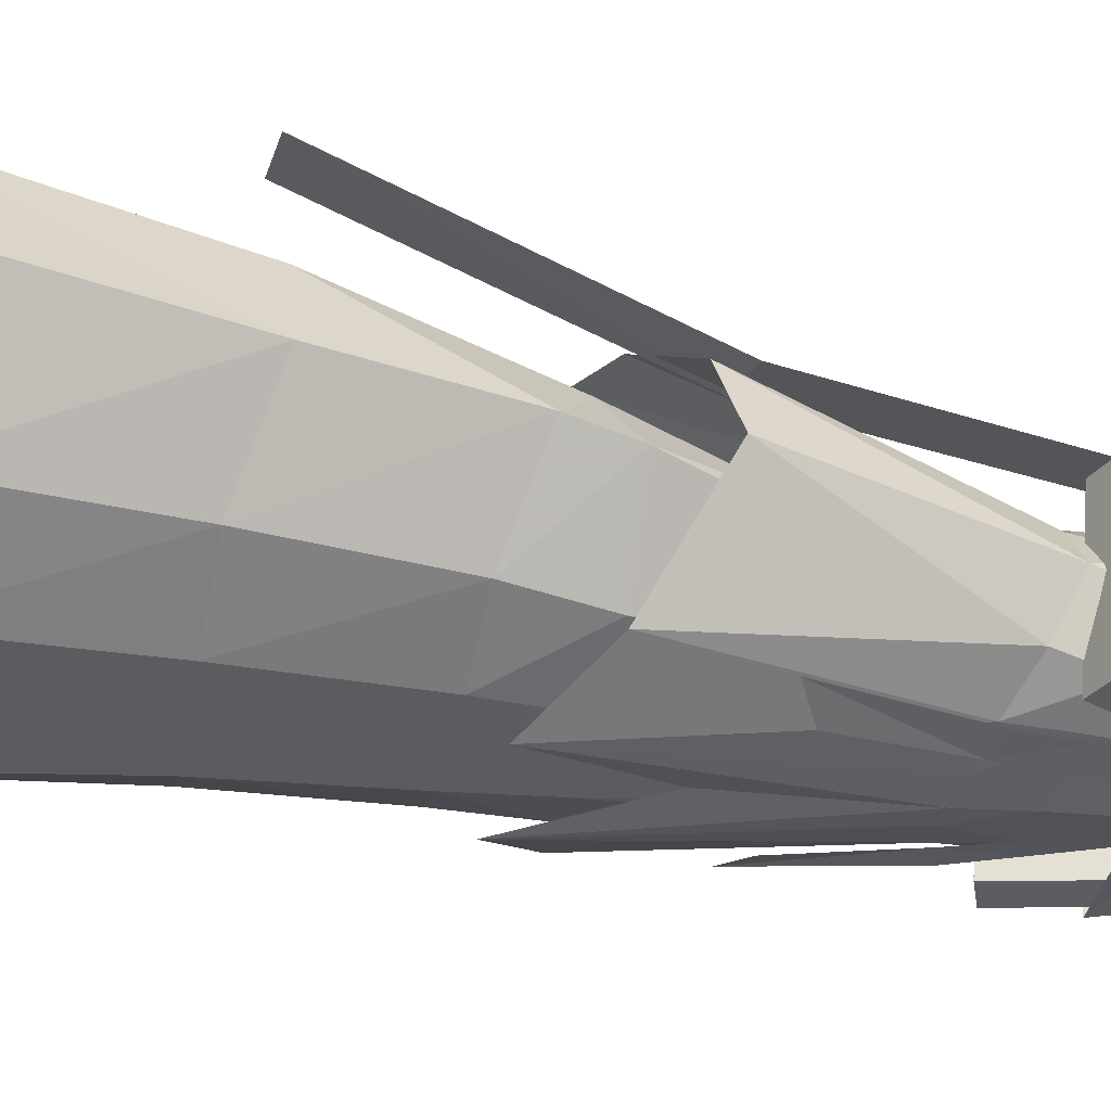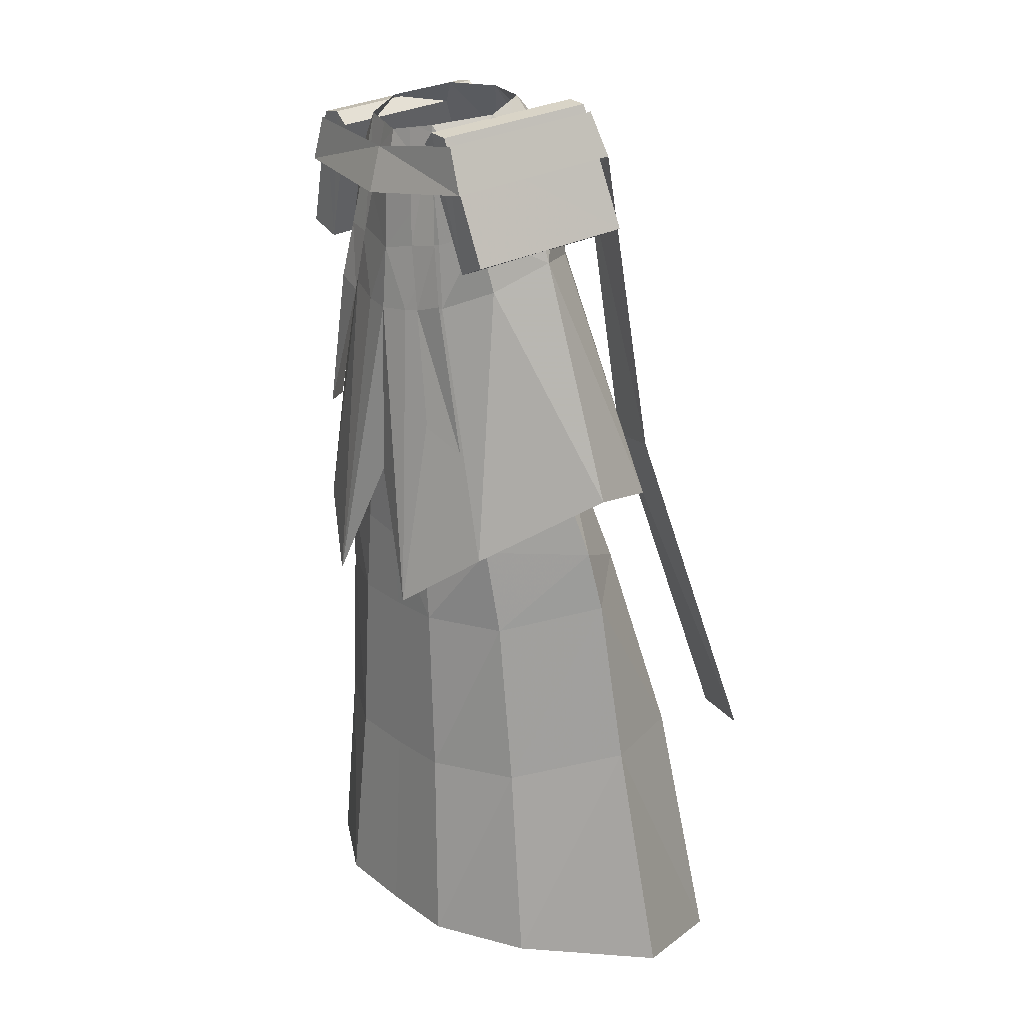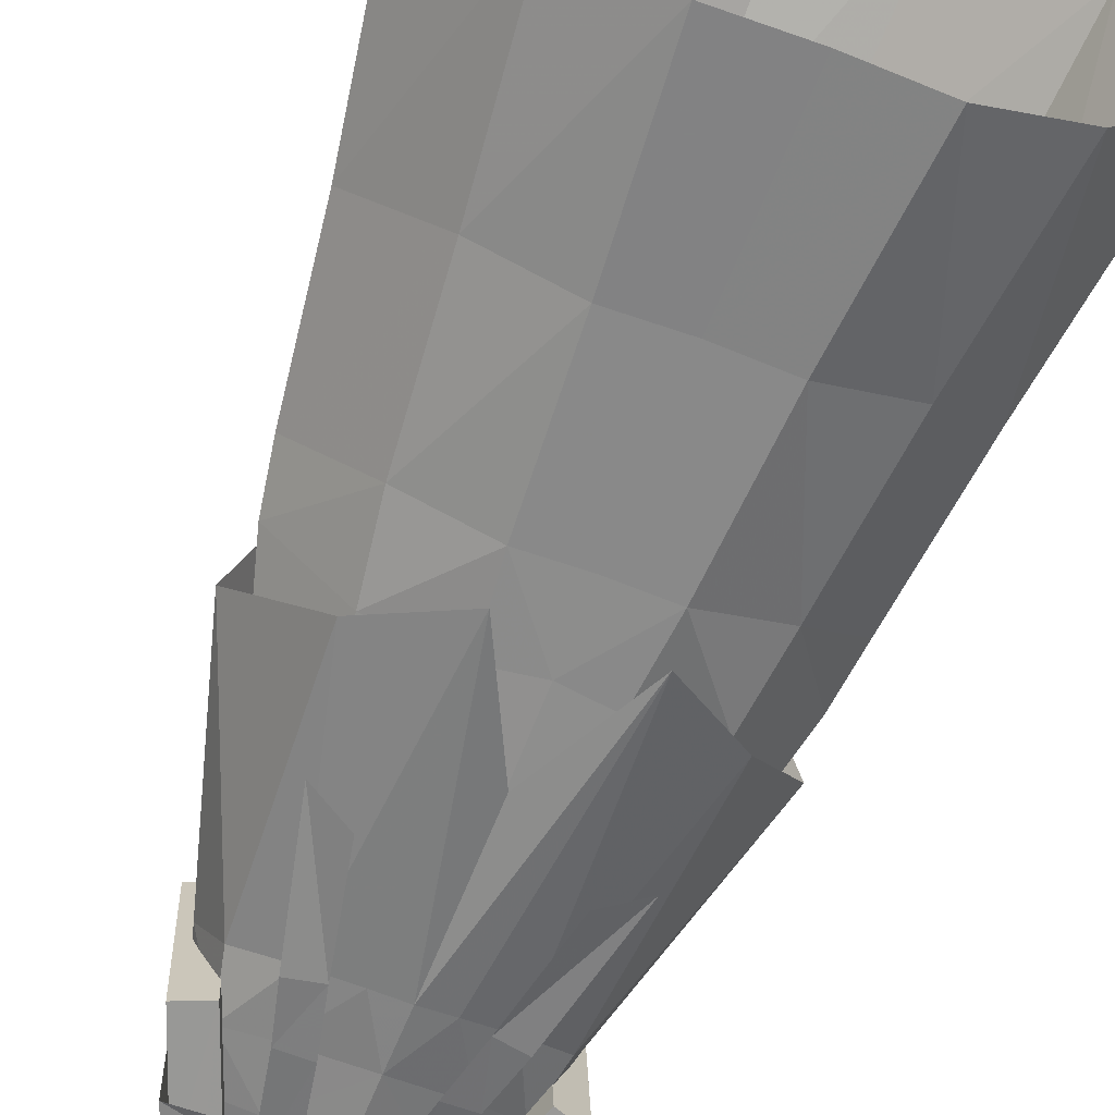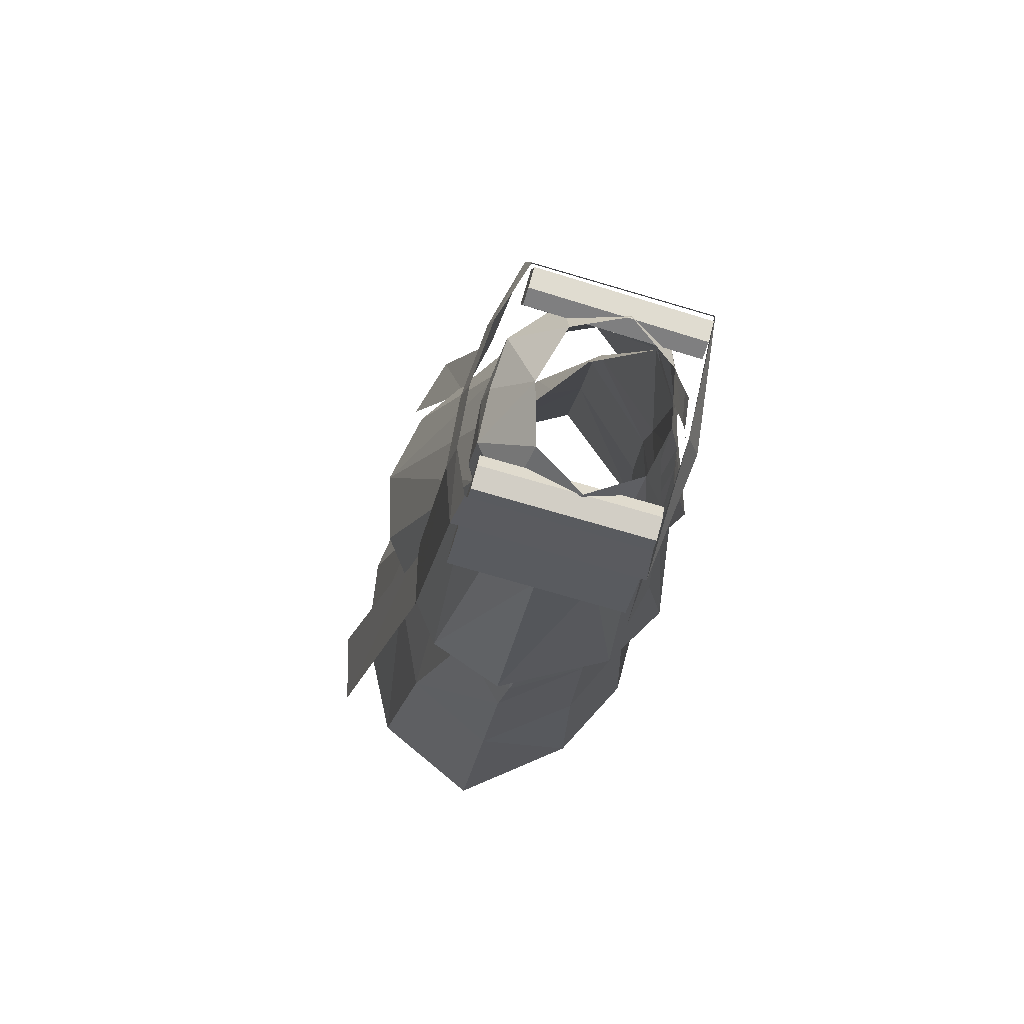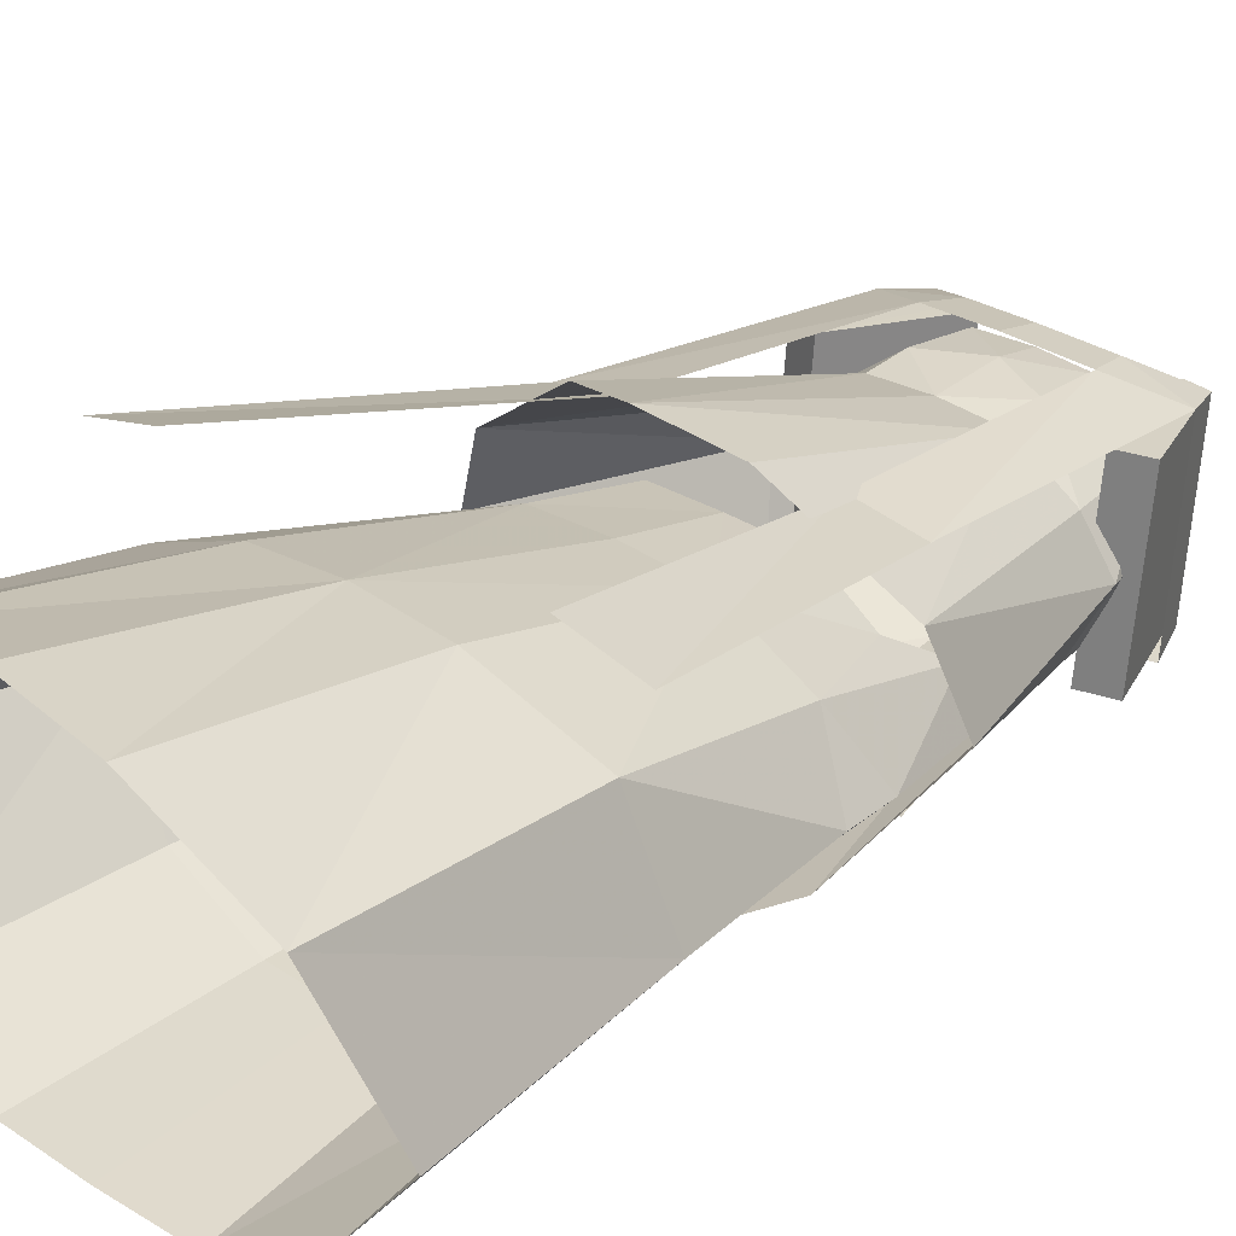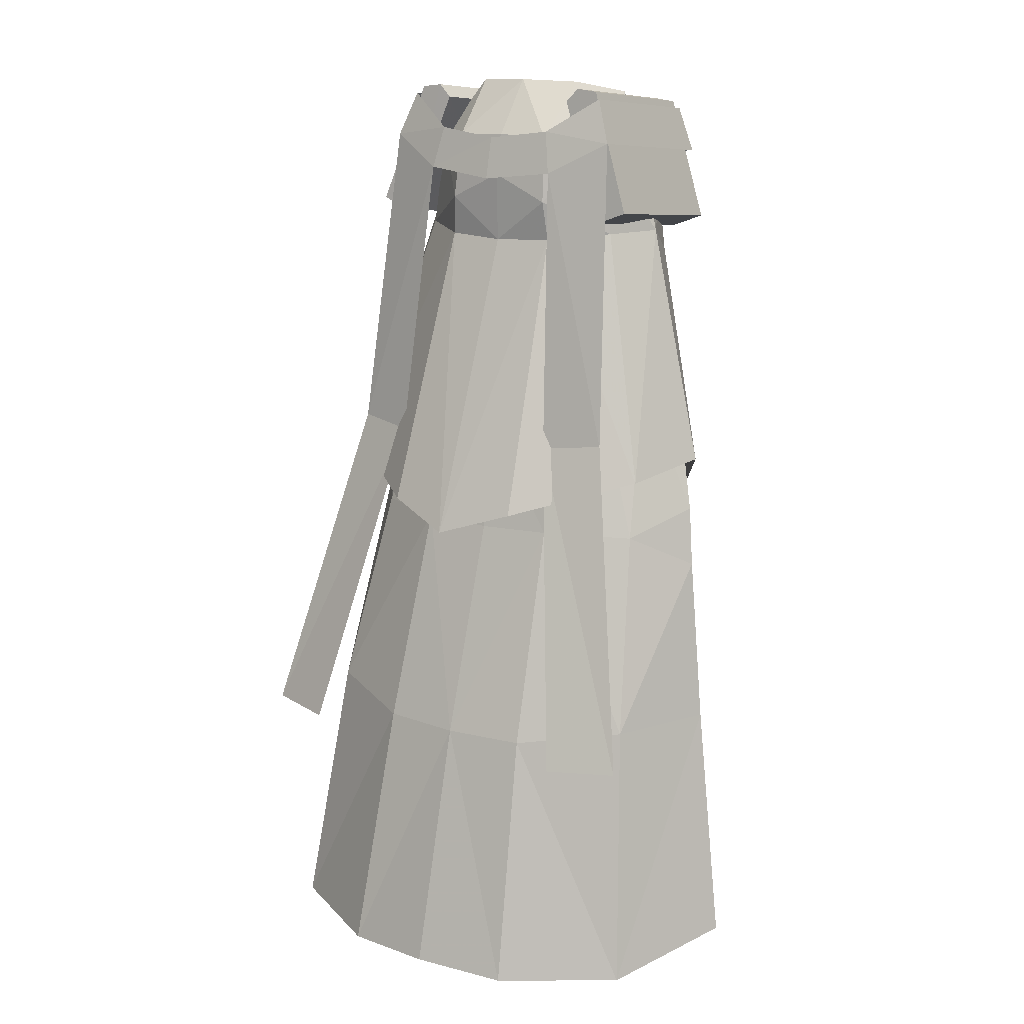
<metadata>
{"format":"obj","ext":"obj","renderer":"f3d","projection":"perspective","resolution":1024,"background":"white","views":[{"elev":-34.9,"azim":-100.9,"up":"+Y"},{"elev":20.0,"azim":53.0,"up":"+Z"},{"elev":-63.6,"azim":159.0,"up":"+Y"},{"elev":75.1,"azim":-74.8,"up":"+Z"},{"elev":31.5,"azim":-138.2,"up":"+Y"},{"elev":15.0,"azim":-147.0,"up":"+Z"}]}
</metadata>
<code>
g objObject20
v 9.188 3.483 28.59
v 6.736 2.082 34.96
v 8.058 0.1267 37.98
v 11.46 -0.09823 30.06
v 2.938 -6.197 29.76
v 1.914 -6.388 44.1
v -0.005119 -6.714 43.95
v -0.005123 -6.263 29.31
v -0.005108 4.637 34.44
v 4.309 5.771 28.76
v -0.005143 6.091 28.63
v 3.909 4.375 34.69
v 8.036 -4.19 25.01
v 3.426 -6.2 24.85
v 4 -6.301 15.13
v 8.84 -3.879 15.31
v 4.766 9.619 16.07
v -0.005184 10.06 16.04
v 3.044 -5.191 54.87
v 1.308 -5.574 54.57
v 2.478 -6.348 48.03
v 4.295 -6.013 48.24
v 6.976 -6.232 36.39
v 5.098 -6.329 44.86
v 3.284 -6.592 44.34
v 4.624 -6.932 37.58
v 6.656 -6.507 54.32
v 7.609 -6.583 51.72
v 7.585 4.127 52.81
v 6.634 3.521 55.35
v 3.701 4.802 53.41
v 4.186 5.328 50.99
v -0.005129 5.136 52.95
v -0.00513 5.702 50.52
v -0.005128 -6.839 53.52
v -0.00513 -7.524 50.9
v 8.71 6.546 35
v 5.216 7.372 34.6
v 12.72 11.26 16.25
v 8.707 12.41 16.03
v 10.02 -3.991 3.706
v 15.4 2.417 3.275
v 13.21 1.267 17.07
v -0.005092 -6.297 15
v -0.005086 -6.839 3.721
v 4.887 -6.844 3.846
v 12.11 9.436 1.738
v 10.6 6.846 17
v 5.518 12.94 1.366
v 10.36 5 32.61
v 6.534 1.815 47.17
v 8.27 -0.7652 47.27
v 12.06 0.4572 33.46
v -0.00513 4.541 50.69
v -0.005129 4.027 53.09
v 3.016 3.895 52.98
v 3.231 4.403 49.15
v 5.845 1.6 52.6
v 3.361 0.6361 56.17
v 4.998 -2.337 55.51
v 7.036 -1.29 51.68
v -0.005096 -6.197 24.75
v 7.365 -4.69 30.01
v 4.516 -5.594 44.56
v 12.01 0.4954 26.67
v -0.005201 13.72 1.613
v 3.966 9.939 30.76
v 3.443 4.122 46.84
v -0.005152 11.04 29.36
v -0.005135 4.427 46.69
v 3.447 -8.101 26.48
v 4.51 -5.664 44.54
v 1.858 -6.474 44.07
v 8.052 -5.722 29.9
v 4.075 -5.526 48.21
v -0.005123 -6.532 47.53
v 3.519 -5.505 51.75
v -0.005119 -6.795 43.92
v -0.00512 -7.035 33.81
v -9.199 3.483 28.59
v -11.47 -0.09829 30.06
v -8.068 0.1266 37.98
v -6.746 2.082 34.96
v -2.948 -6.197 29.76
v -1.924 -6.388 44.1
v -4.319 5.771 28.76
v -3.919 4.375 34.69
v -8.047 -4.19 25.01
v -9.054 -3.879 15.32
v -4.01 -6.301 15.13
v -3.437 -6.2 24.85
v -4.776 9.619 16.07
v -3.054 -5.191 54.87
v -4.305 -6.014 48.24
v -2.488 -6.35 48.04
v -1.318 -5.574 54.57
v -6.986 -6.232 36.39
v -4.635 -6.932 37.58
v -3.294 -6.592 44.34
v -5.108 -6.329 44.86
v -6.666 -6.507 54.32
v -6.644 3.521 55.35
v -7.595 4.127 52.81
v -7.619 -6.583 51.72
v -3.712 4.802 53.41
v -4.197 5.328 50.98
v -8.72 6.546 35
v -5.226 7.372 34.6
v -12.73 11.26 16.25
v -8.717 12.41 16.03
v -10.42 -3.992 3.723
v -13.29 1.267 17.08
v -15.41 2.417 3.275
v -4.897 -6.844 3.846
v -10.61 6.846 17
v -12.12 9.436 1.738
v -5.529 12.94 1.366
v -10.37 5 32.61
v -12.07 0.4572 33.46
v -8.28 -0.7652 47.27
v -6.539 1.803 47.16
v -3.241 4.401 49.14
v -3.027 3.895 52.98
v -5.856 1.6 52.6
v -7.047 -1.29 51.68
v -5.009 -2.337 55.51
v -3.371 0.6361 56.17
v -7.375 -4.69 30.01
v -4.526 -5.594 44.56
v -12.02 0.4953 26.67
v -3.453 4.12 46.84
v -4.202 9.743 30.73
v -4.521 -5.664 44.54
v -3.457 -8.101 26.48
v -1.868 -6.474 44.07
v -8.063 -5.722 29.9
v -4.085 -5.527 48.21
v -3.529 -5.505 51.75
v -0.005128 -5.836 54.4
v -0.005128 -6.375 51.27
v 3.044 -5.191 54.94
v -0.005129 1.56 56.28
v 7.182 -3.917 45.77
v 5.437 -4.534 52.27
v 8.27 -0.7652 47.27
v 7.036 -1.29 51.68
v 6.47 -4.437 49.1
v 7.097 -3.824 45.77
v 12.06 0.4572 33.46
v 4.998 -2.337 55.51
v -3.054 -5.191 54.94
v -7.192 -3.917 45.77
v -5.447 -4.533 52.28
v -8.28 -0.7652 47.27
v -6.48 -4.437 49.11
v -7.047 -1.29 51.68
v -7.107 -3.824 45.77
v -12.07 0.4572 33.46
v -5.009 -2.337 55.51
f 1 2 3
f 3 4 1
f 5 6 7
f 7 8 5
f 9 10 11
f 10 9 12
f 13 14 15
f 15 16 13
f 10 17 18
f 18 11 10
f 19 20 21
f 21 22 19
f 23 24 25
f 25 26 23
f 27 28 29
f 29 30 27
f 31 30 29
f 29 32 31
f 33 31 32
f 32 34 33
f 28 27 35
f 35 36 28
f 37 38 32
f 32 29 37
f 39 40 38
f 38 37 39
f 41 42 43
f 43 16 41
f 44 45 46
f 46 15 44
f 43 42 47
f 47 48 43
f 47 49 17
f 17 48 47
f 50 51 52
f 52 53 50
f 54 55 56
f 56 57 54
f 58 59 60
f 60 61 58
f 8 62 14
f 14 5 8
f 63 64 6
f 6 5 63
f 62 44 15
f 15 14 62
f 46 41 16
f 16 15 46
f 14 13 63
f 63 5 14
f 10 12 2
f 2 1 10
f 65 43 48
f 48 1 65
f 16 43 65
f 65 13 16
f 49 66 18
f 18 17 49
f 50 67 68
f 68 51 50
f 68 69 70
f 69 68 67
f 71 72 73
f 72 71 74
f 25 24 22
f 22 21 25
f 57 68 70
f 70 54 57
f 73 75 76
f 76 75 77
f 78 71 73
f 71 78 79
f 80 81 82
f 82 83 80
f 84 8 7
f 7 85 84
f 86 9 11
f 9 86 87
f 88 89 90
f 90 91 88
f 86 11 18
f 18 92 86
f 93 94 95
f 95 96 93
f 97 98 99
f 99 100 97
f 101 102 103
f 103 104 101
f 105 106 103
f 103 102 105
f 33 34 106
f 106 105 33
f 104 36 35
f 35 101 104
f 107 103 106
f 106 108 107
f 109 107 108
f 108 110 109
f 111 89 112
f 112 113 111
f 44 90 114
f 114 45 44
f 112 115 116
f 116 113 112
f 116 115 92
f 92 117 116
f 118 119 120
f 120 121 118
f 54 122 123
f 123 55 54
f 124 125 126
f 126 127 124
f 8 84 91
f 91 62 8
f 128 84 85
f 85 129 128
f 62 91 90
f 90 44 62
f 114 90 89
f 89 111 114
f 91 84 128
f 128 88 91
f 86 80 83
f 83 87 86
f 130 80 115
f 115 112 130
f 89 88 130
f 130 112 89
f 117 92 18
f 18 66 117
f 118 121 131
f 131 132 118
f 69 131 70
f 131 69 132
f 133 134 135
f 134 133 136
f 99 95 94
f 94 100 99
f 122 54 70
f 70 131 122
f 135 76 137
f 76 138 137
f 134 78 135
f 78 134 79
f 4 13 65
f 10 1 48
f 139 140 77
f 141 139 77
f 59 56 142
f 74 143 72
f 77 144 141
f 51 57 58
f 56 59 58
f 51 58 52
f 145 146 147
f 63 13 4
f 64 63 148
f 63 4 148
f 4 3 148
f 1 4 65
f 10 48 17
f 68 57 51
f 58 61 52
f 57 56 58
f 144 77 147
f 149 145 143
f 74 149 143
f 144 150 141
f 144 146 150
f 146 144 147
f 143 147 72
f 145 147 143
f 73 72 75
f 147 75 72
f 77 75 147
f 142 56 55
f 76 77 140
f 78 73 76
f 81 130 88
f 86 115 80
f 139 138 140
f 151 138 139
f 127 142 123
f 136 133 152
f 138 151 153
f 121 124 122
f 123 124 127
f 121 120 124
f 154 155 156
f 128 81 88
f 129 157 128
f 128 157 81
f 81 157 82
f 80 130 81
f 86 92 115
f 131 121 122
f 124 120 125
f 122 124 123
f 153 155 138
f 158 152 154
f 136 152 158
f 153 151 159
f 153 159 156
f 156 155 153
f 152 133 155
f 154 152 155
f 135 137 133
f 155 133 137
f 138 155 137
f 142 55 123
f 76 140 138
f 78 76 135
g objObject20
v 6.9 4.185 48.04
v 4.268 3.373 55.17
v 5.016 3.289 55.9
v 6.27 3.294 55.76
v 6.815 -5.851 47
v 8.704 -5.943 47.7
v 6.18 -6.553 54.74
v 4.926 -6.558 54.88
v 8.704 -5.943 47.7
v 6.815 -5.851 47
v 6.9 4.185 48.04
v 8.789 4.093 48.75
v 6.18 -6.553 54.74
v 8.704 -5.943 47.7
v 8.789 4.093 48.75
v 6.27 3.294 55.76
v 5.016 3.289 55.9
v 4.926 -6.558 54.88
v 6.18 -6.553 54.74
v 6.27 3.294 55.76
v 6.815 -5.851 47
v 4.177 -6.474 54.16
v 4.268 3.373 55.17
v 6.9 4.185 48.04
v 4.268 3.373 55.17
v 4.177 -6.474 54.16
v -6.91 4.185 48.04
v -8.799 4.093 48.75
v -6.28 3.294 55.76
v -5.026 3.289 55.9
v -6.825 -5.851 47
v -4.188 -6.474 54.16
v -4.936 -6.558 54.88
v -6.19 -6.553 54.74
v -8.715 -5.943 47.7
v -8.799 4.093 48.75
v -6.91 4.185 48.04
v -6.825 -5.851 47
v -6.19 -6.553 54.74
v -6.28 3.294 55.76
v -8.799 4.093 48.75
v -8.715 -5.943 47.7
v -5.026 3.289 55.9
v -6.28 3.294 55.76
v -6.19 -6.553 54.74
v -4.936 -6.558 54.88
v -6.825 -5.851 47
v -6.91 4.185 48.04
v -4.278 3.373 55.17
v -4.188 -6.474 54.16
v -4.278 3.373 55.17
v -4.188 -6.474 54.16
v 8.789 4.093 48.75
v 4.177 -6.474 54.16
v -4.278 3.373 55.17
v -8.715 -5.943 47.7
f 160 161 162
f 162 163 160
f 164 165 166
f 166 167 164
f 168 169 170
f 170 171 168
f 172 173 174
f 174 175 172
f 176 177 178
f 178 179 176
f 180 181 182
f 182 183 180
f 184 185 177
f 177 176 184
f 186 187 188
f 188 189 186
f 190 191 192
f 192 193 190
f 194 195 196
f 196 197 194
f 198 199 200
f 200 201 198
f 202 203 204
f 204 205 202
f 206 207 208
f 208 209 206
f 210 202 205
f 205 211 210
f 160 163 212
f 164 167 213
f 186 189 214
f 190 193 215

</code>
